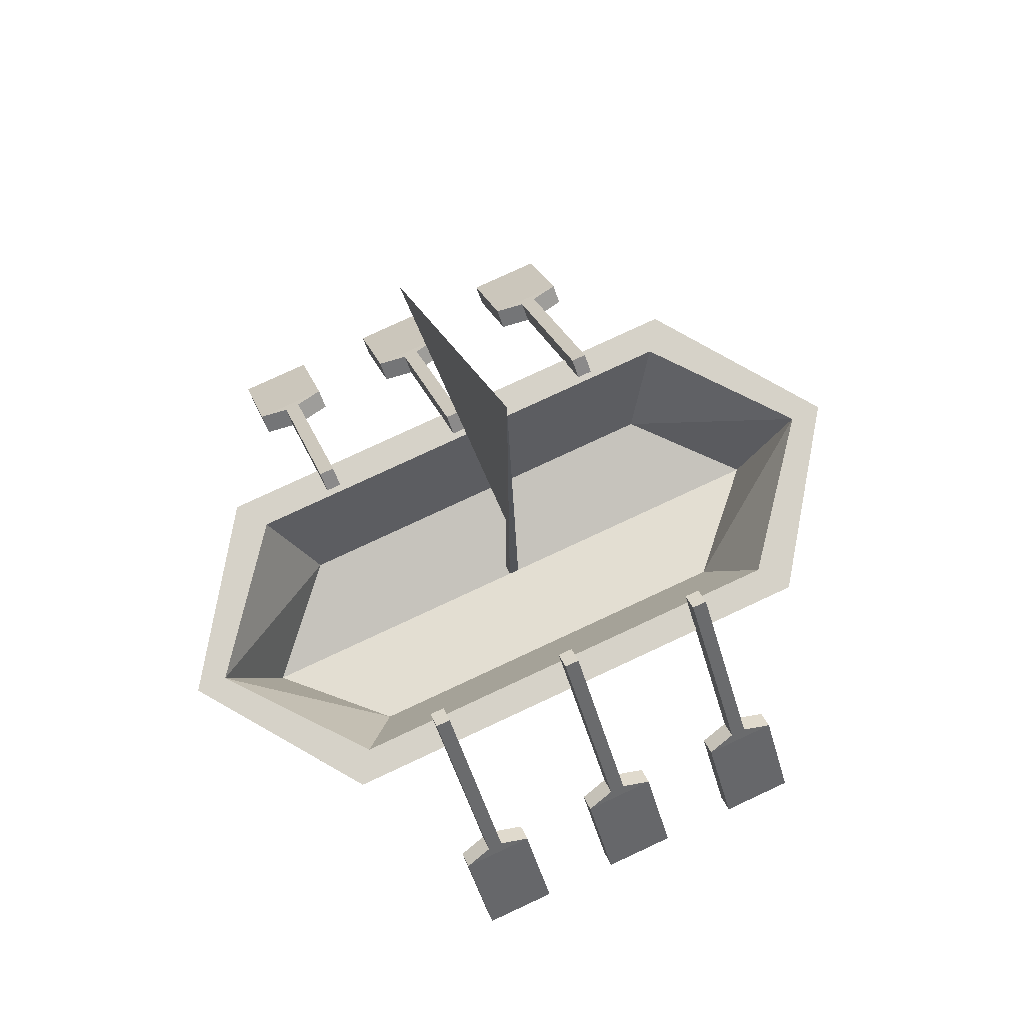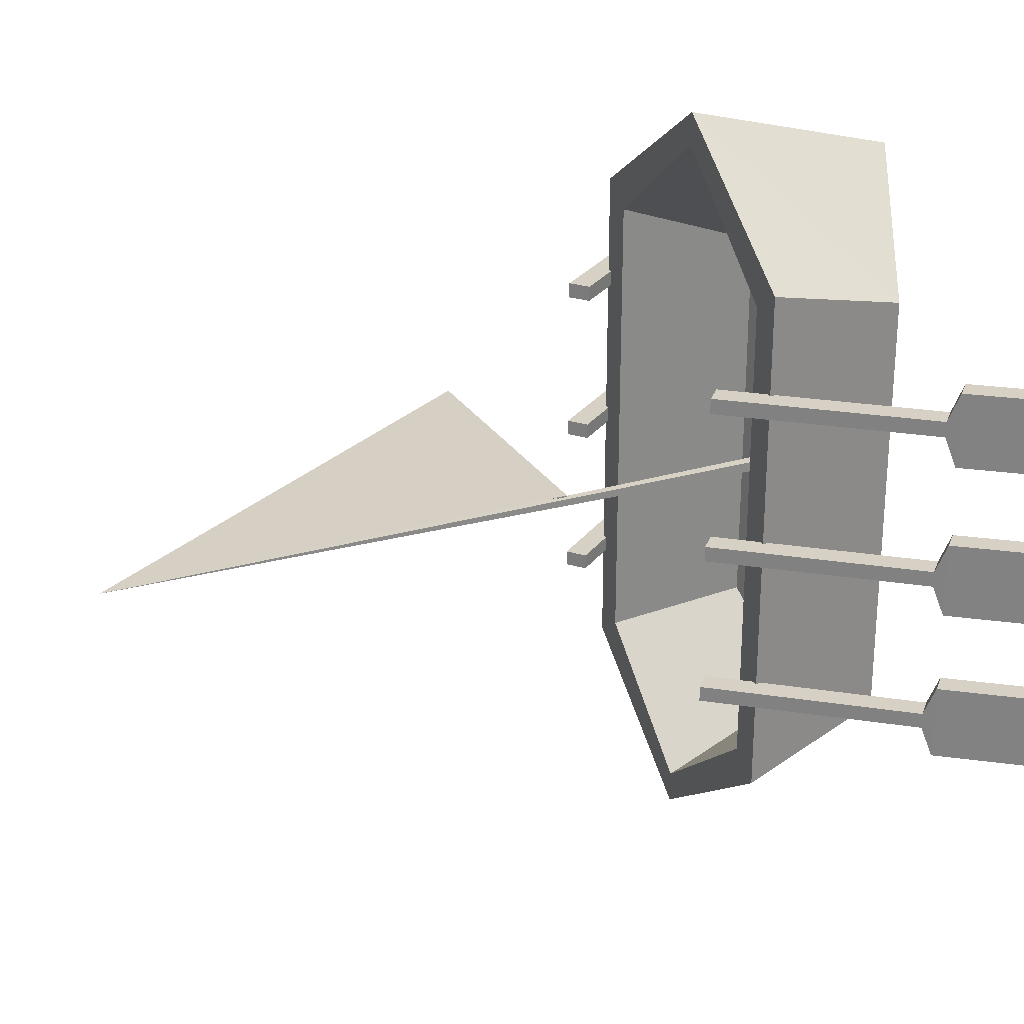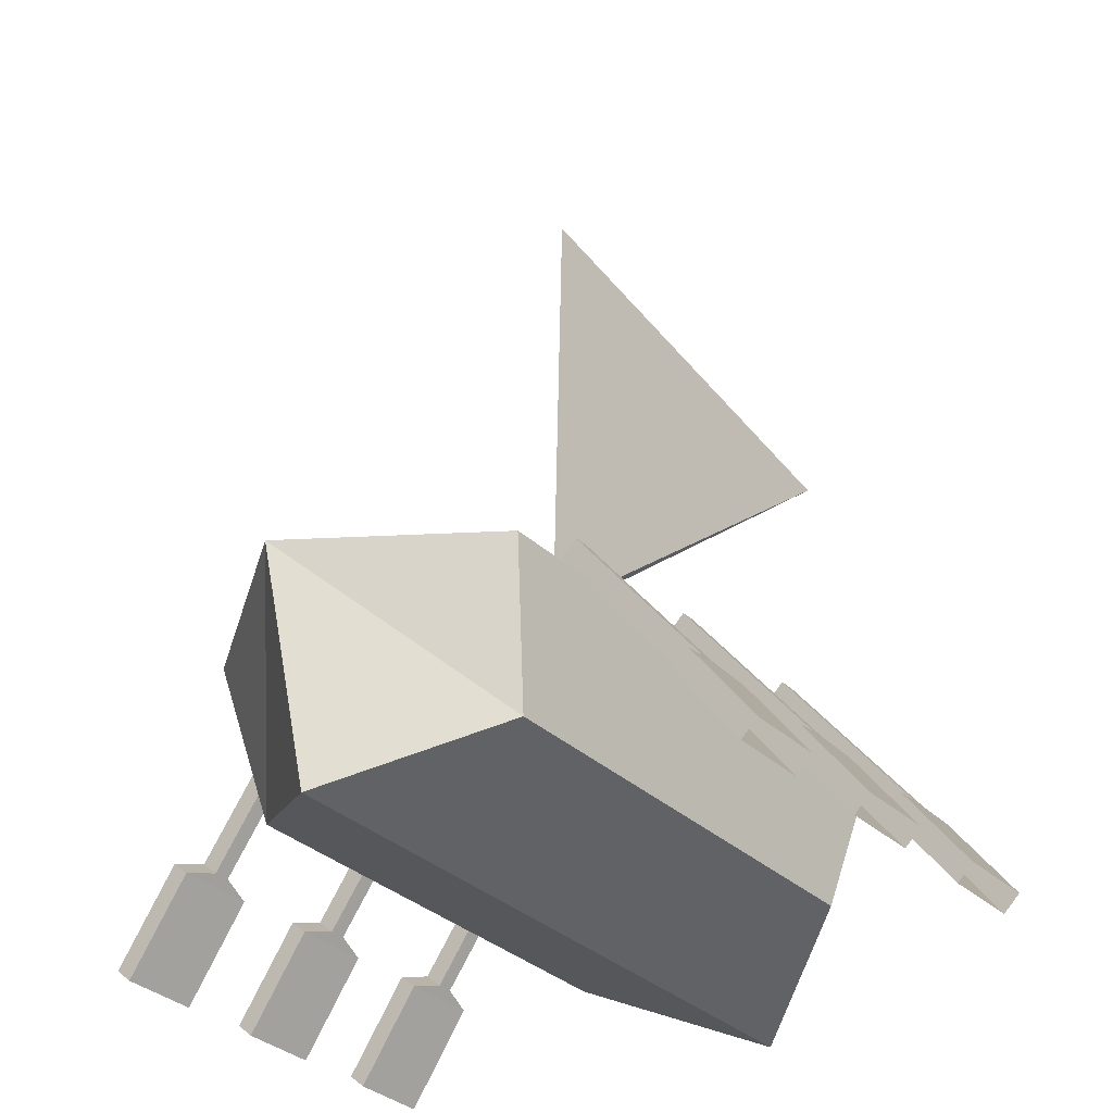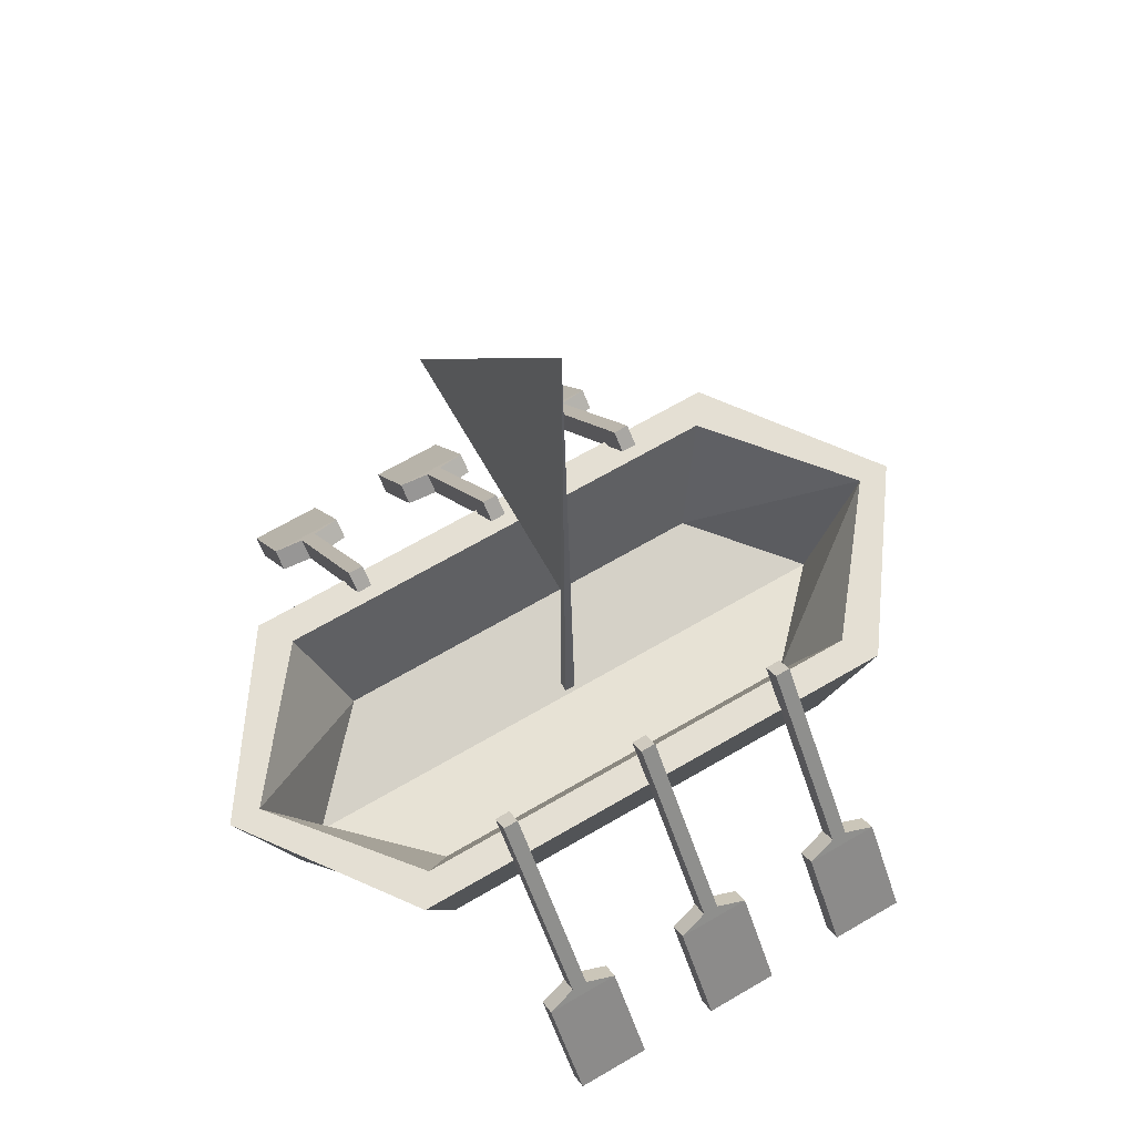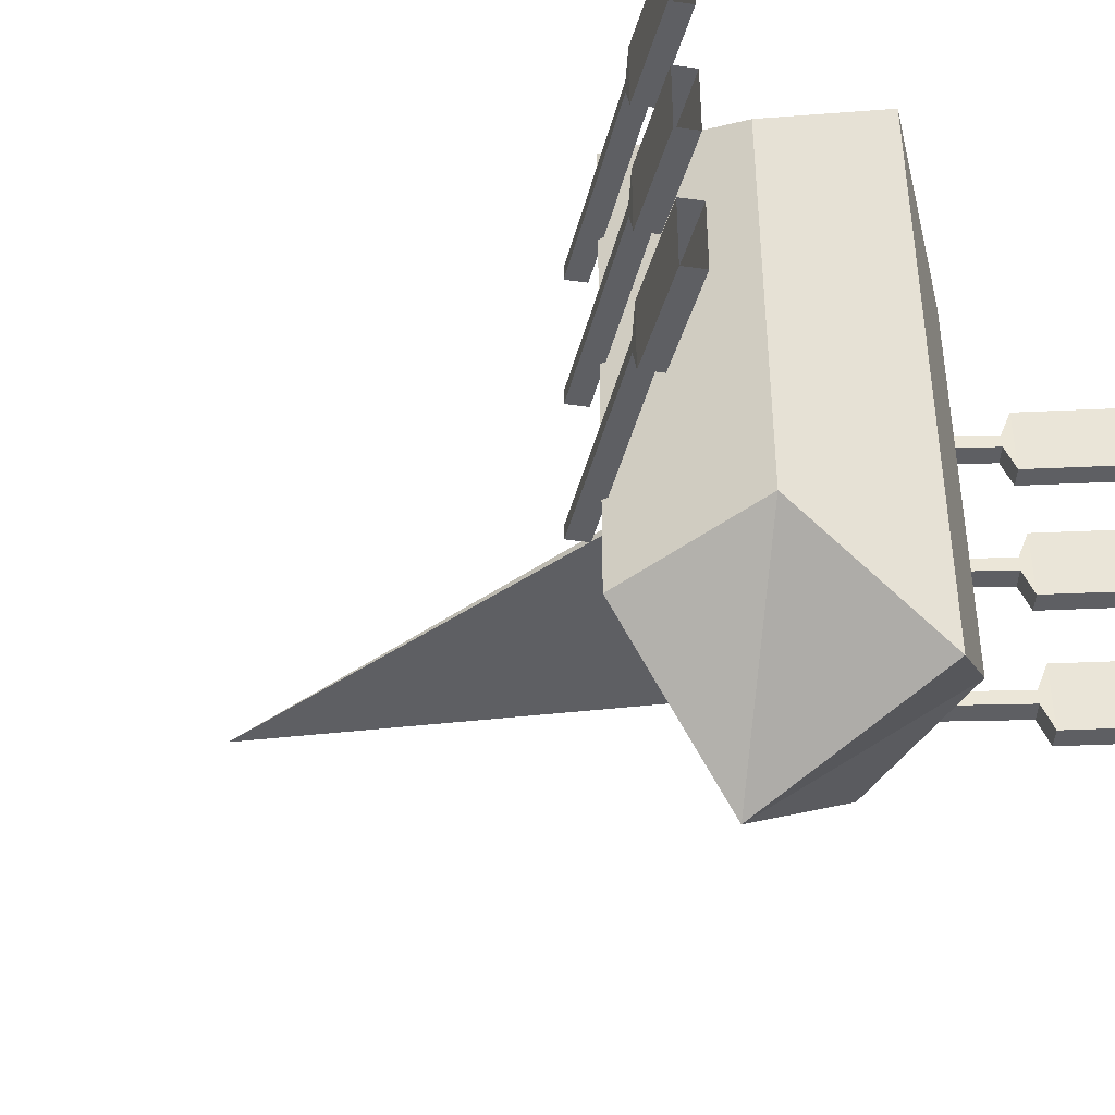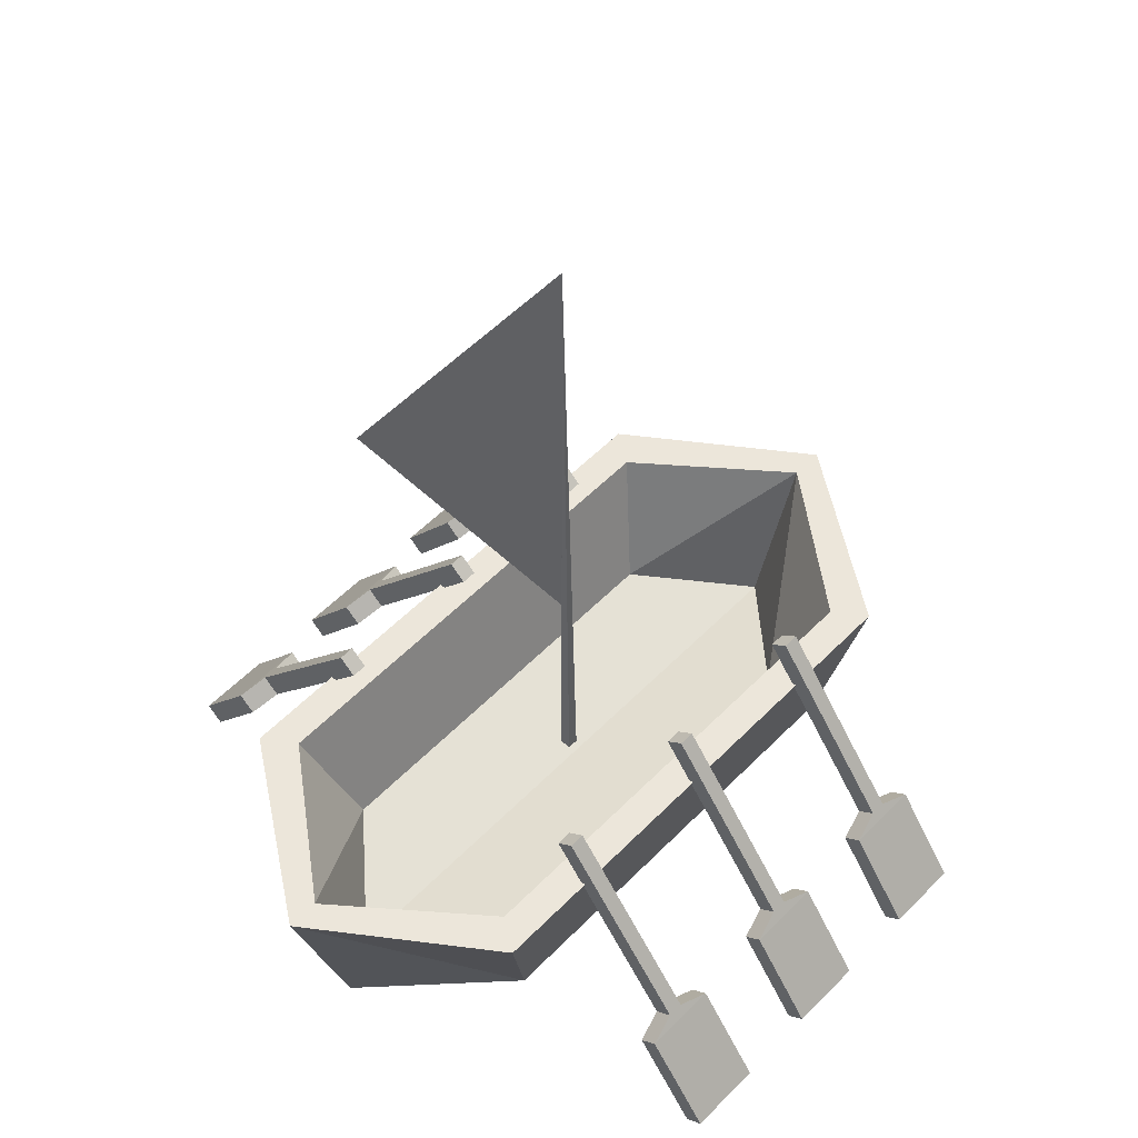
<metadata>
{"format":"obj","ext":"obj","renderer":"f3d","projection":"perspective","resolution":1024,"background":"white","views":[{"elev":77.7,"azim":-115.0,"up":"+Y"},{"elev":27.0,"azim":-113.8,"up":"+Z"},{"elev":-34.1,"azim":39.3,"up":"+Y"},{"elev":66.5,"azim":-120.5,"up":"+Y"},{"elev":-41.8,"azim":-51.0,"up":"+Z"},{"elev":54.5,"azim":-136.9,"up":"+Y"}]}
</metadata>
<code>
o decorator_object_ship_RowedWithSail_Cube.001
v -0.01 -0.4 0.01
v 0.01043 0.936 -0.004375
v -0.01 -0.4 -0.01
v 0.01 -0.4 0.01
v 0.01 -0.4 -0.01
v 0.006128 0.07426 0.007692
v 0.5392 0.06835 -0
v 0.006128 0.07426 -0.007692
v 0.006128 0.05426 0.007692
v 0.006128 0.05426 -0.007692
v -0.2697 -0.4527 0.4081
v -0.319 -0.1748 0.4835
v -0.2697 -0.4527 -0.4081
v -0.319 -0.1748 -0.4835
v 0.2697 -0.4527 0.4081
v 0.319 -0.1748 0.4835
v 0.2697 -0.4527 -0.4081
v 0.319 -0.1748 -0.4835
v 0 -0.5708 -0.5995
v 0 -0.1748 -0.7102
v 0 -0.5708 0.5995
v 0 -0.1748 0.7102
v -0.2593 -0.1748 0.4424
v -0.2593 -0.1748 -0.4424
v 0 -0.1748 -0.6499
v 0.2593 -0.1748 -0.4424
v 0.2593 -0.1748 0.4424
v 0 -0.1748 0.6499
v -0.1824 -0.4078 0.3734
v -0.1824 -0.4078 -0.3734
v 0 -0.4567 -0.5486
v 0.1824 -0.4078 -0.3734
v 0.1824 -0.4078 0.3734
v 0 -0.4567 0.5486
v -0.498 -0.4225 0.01429
v -0.5288 -0.3955 0.01429
v -0.498 -0.4225 -0.01429
v -0.5288 -0.3955 -0.01429
v -0.2554 -0.1045 0.01429
v -0.2863 -0.07741 0.01429
v -0.2554 -0.1045 -0.01429
v -0.2863 -0.07741 -0.01429
v -0.5108 -0.4394 -0.06874
v -0.5108 -0.4394 0.06874
v -0.5417 -0.4124 0.06874
v -0.5417 -0.4124 -0.06874
v -0.628 -0.6015 -0.06874
v -0.628 -0.6015 0.06874
v -0.6589 -0.5744 0.06874
v -0.6589 -0.5744 -0.06874
v -0.498 -0.4225 -0.2715
v -0.5288 -0.3955 -0.2715
v -0.498 -0.4225 -0.3001
v -0.5288 -0.3955 -0.3001
v -0.2554 -0.1045 -0.2715
v -0.2863 -0.07741 -0.2715
v -0.2554 -0.1045 -0.3001
v -0.2863 -0.07741 -0.3001
v -0.5108 -0.4394 -0.3545
v -0.5108 -0.4394 -0.2171
v -0.5417 -0.4124 -0.2171
v -0.5417 -0.4124 -0.3545
v -0.628 -0.6015 -0.3545
v -0.628 -0.6015 -0.2171
v -0.6589 -0.5744 -0.2171
v -0.6589 -0.5744 -0.3545
v -0.498 -0.4225 0.3001
v -0.5288 -0.3955 0.3001
v -0.498 -0.4225 0.2715
v -0.5288 -0.3955 0.2715
v -0.2554 -0.1045 0.3001
v -0.2863 -0.07741 0.3001
v -0.2554 -0.1045 0.2715
v -0.2863 -0.07741 0.2715
v -0.5108 -0.4394 0.2171
v -0.5108 -0.4394 0.3545
v -0.5417 -0.4124 0.3545
v -0.5417 -0.4124 0.2171
v -0.628 -0.6015 0.2171
v -0.628 -0.6015 0.3545
v -0.6589 -0.5744 0.3545
v -0.6589 -0.5744 0.2171
v 0.6589 -0.5744 -0.2171
v 0.6589 -0.5744 -0.3545
v 0.628 -0.6015 -0.3545
v 0.628 -0.6015 -0.2171
v 0.5417 -0.4124 -0.2171
v 0.5417 -0.4124 -0.3545
v 0.5108 -0.4394 -0.3545
v 0.5108 -0.4394 -0.2171
v 0.2863 -0.07741 -0.2715
v 0.2554 -0.1045 -0.2715
v 0.2863 -0.07741 -0.3001
v 0.2554 -0.1045 -0.3001
v 0.5288 -0.3955 -0.2715
v 0.498 -0.4225 -0.2715
v 0.5288 -0.3955 -0.3001
v 0.498 -0.4225 -0.3001
v 0.6589 -0.5744 0.3545
v 0.6589 -0.5744 0.2171
v 0.628 -0.6015 0.2171
v 0.628 -0.6015 0.3545
v 0.5417 -0.4124 0.3545
v 0.5417 -0.4124 0.2171
v 0.5108 -0.4394 0.2171
v 0.5108 -0.4394 0.3545
v 0.2863 -0.07741 0.3001
v 0.2554 -0.1045 0.3001
v 0.2863 -0.07741 0.2715
v 0.2554 -0.1045 0.2715
v 0.5288 -0.3955 0.3001
v 0.498 -0.4225 0.3001
v 0.5288 -0.3955 0.2715
v 0.498 -0.4225 0.2715
v 0.6589 -0.5744 0.06874
v 0.6589 -0.5744 -0.06874
v 0.628 -0.6015 -0.06874
v 0.628 -0.6015 0.06874
v 0.5417 -0.4124 0.06874
v 0.5417 -0.4124 -0.06874
v 0.5108 -0.4394 -0.06874
v 0.5108 -0.4394 0.06874
v 0.2863 -0.07741 0.01429
v 0.2554 -0.1045 0.01429
v 0.2863 -0.07741 -0.01429
v 0.2554 -0.1045 -0.01429
v 0.5288 -0.3955 0.01429
v 0.498 -0.4225 0.01429
v 0.5288 -0.3955 -0.01429
v 0.498 -0.4225 -0.01429
f 1 2 3
f 3 2 5
f 5 2 4
f 4 2 1
f 5 1 3
f 6 7 8
f 8 7 10
f 10 7 9
f 9 7 6
f 8 9 6
f 6 7 2
f 8 2 7
f 12 13 11
f 20 17 19
f 18 15 17
f 22 11 21
f 19 15 21
f 96 98 90
f 25 20 14
f 19 11 13
f 15 22 21
f 13 20 19
f 28 33 34
f 23 30 24
f 16 28 22
f 12 28 23
f 27 16 18
f 14 12 23
f 30 34 31
f 31 33 32
f 28 29 23
f 25 32 26
f 25 30 31
f 26 33 27
f 96 92 94
f 38 41 37
f 42 39 41
f 39 36 35
f 18 16 15
f 13 14 20
f 43 50 46
f 28 27 33
f 37 46 38
f 35 45 44
f 96 94 98
f 44 49 48
f 87 88 97
f 78 77 68
f 54 57 53
f 58 55 57
f 55 52 51
f 89 85 86
f 15 16 22
f 59 66 62
f 23 29 30
f 53 62 54
f 51 61 60
f 60 65 64
f 76 75 69
f 46 45 36
f 8 10 9
f 70 73 69
f 74 71 73
f 71 68 67
f 22 12 11
f 14 24 25
f 75 82 78
f 16 27 28
f 69 78 70
f 67 77 76
f 76 81 80
f 112 114 106
f 60 59 53
f 19 17 15
f 12 22 28
f 30 29 34
f 98 88 89
f 119 120 129
f 96 87 95
f 91 94 92
f 44 43 37
f 90 83 87
f 89 84 85
f 98 89 90
f 95 92 96
f 31 34 33
f 94 97 98
f 12 14 13
f 19 21 11
f 114 104 105
f 5 4 1
f 112 103 111
f 107 110 108
f 128 130 122
f 106 99 103
f 105 100 101
f 111 108 112
f 62 61 52
f 110 113 114
f 86 90 89
f 26 27 18
f 25 18 20
f 130 120 121
f 121 116 117
f 128 119 127
f 123 126 124
f 103 104 113
f 122 115 119
f 26 18 25
f 127 124 128
f 14 23 24
f 126 129 130
f 20 18 17
f 28 34 29
f 25 31 32
f 25 24 30
f 26 32 33
f 38 42 41
f 42 40 39
f 39 40 36
f 43 47 50
f 37 43 46
f 35 36 45
f 44 45 49
f 95 87 97
f 83 84 88
f 97 93 91
f 83 88 87
f 97 91 95
f 72 74 70
f 70 78 68
f 82 81 77
f 68 72 70
f 82 77 78
f 54 58 57
f 58 56 55
f 55 56 52
f 59 63 66
f 53 59 62
f 51 52 61
f 60 61 65
f 67 76 69
f 80 79 75
f 69 73 67
f 80 75 76
f 73 71 67
f 40 42 38
f 38 46 36
f 50 49 45
f 36 40 38
f 50 45 46
f 70 74 73
f 74 72 71
f 71 72 68
f 75 79 82
f 69 75 78
f 67 68 77
f 76 77 81
f 112 108 110
f 114 105 106
f 112 110 114
f 102 106 105
f 105 101 102
f 51 60 53
f 64 63 59
f 53 57 55
f 64 59 60
f 53 55 51
f 98 97 88
f 127 119 129
f 115 116 120
f 129 125 123
f 115 120 119
f 129 123 127
f 96 90 87
f 91 93 94
f 35 44 37
f 48 47 43
f 37 41 39
f 48 43 44
f 37 39 35
f 90 86 83
f 89 88 84
f 95 91 92
f 94 93 97
f 114 113 104
f 112 106 103
f 107 109 110
f 128 124 126
f 130 121 122
f 128 126 130
f 118 122 121
f 121 117 118
f 106 102 99
f 105 104 100
f 111 107 108
f 56 58 54
f 54 62 52
f 66 65 61
f 52 56 54
f 66 61 62
f 110 109 113
f 130 129 120
f 121 120 116
f 128 122 119
f 123 125 126
f 111 103 113
f 99 100 104
f 113 109 107
f 99 104 103
f 113 107 111
f 122 118 115
f 127 123 124
f 126 125 129

</code>
